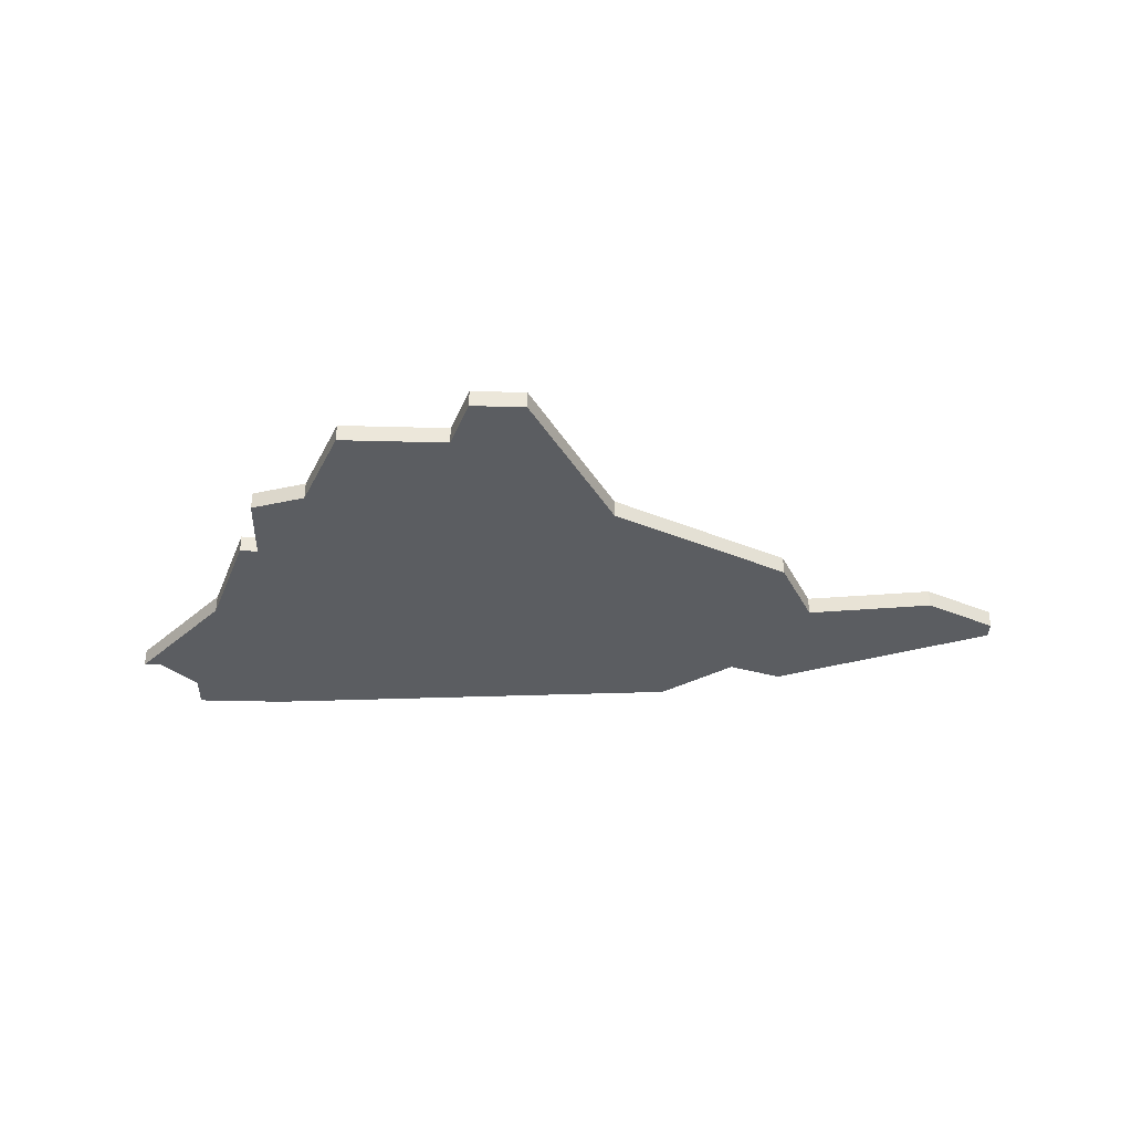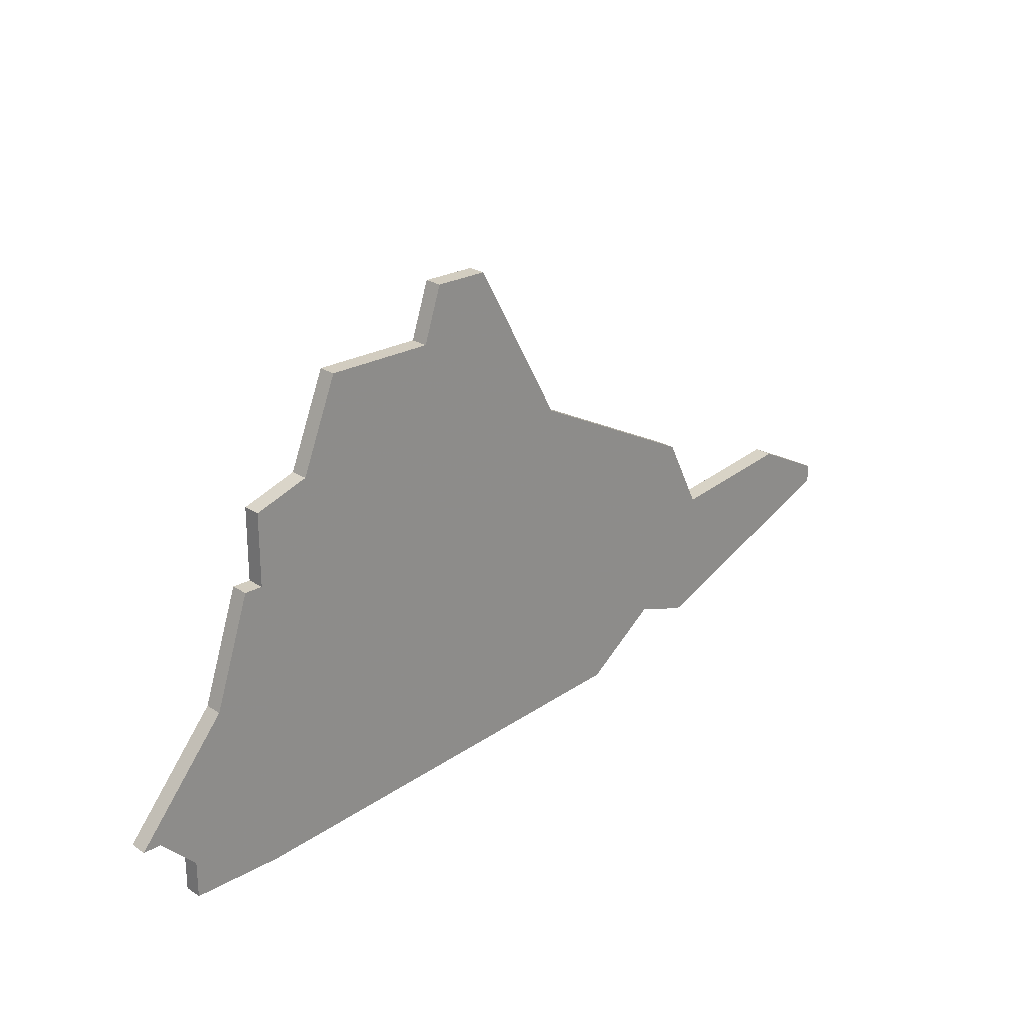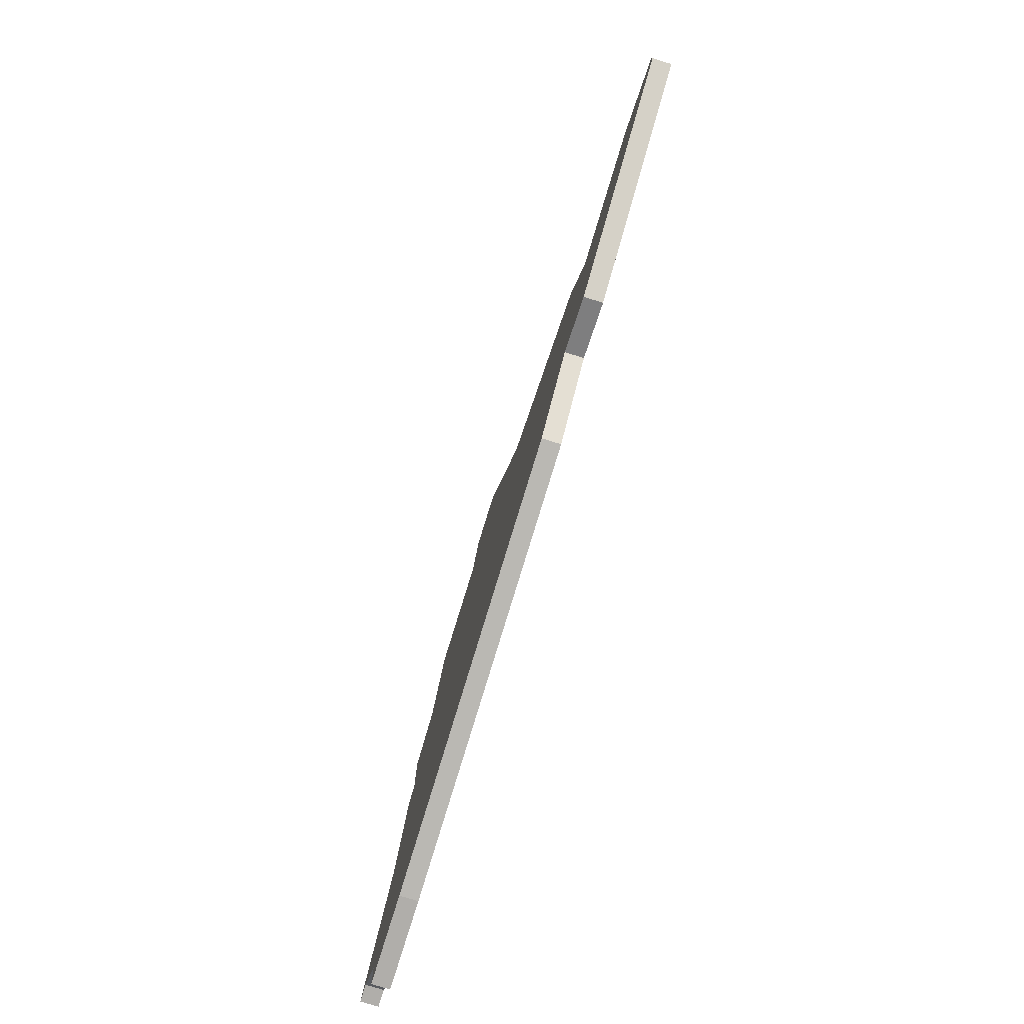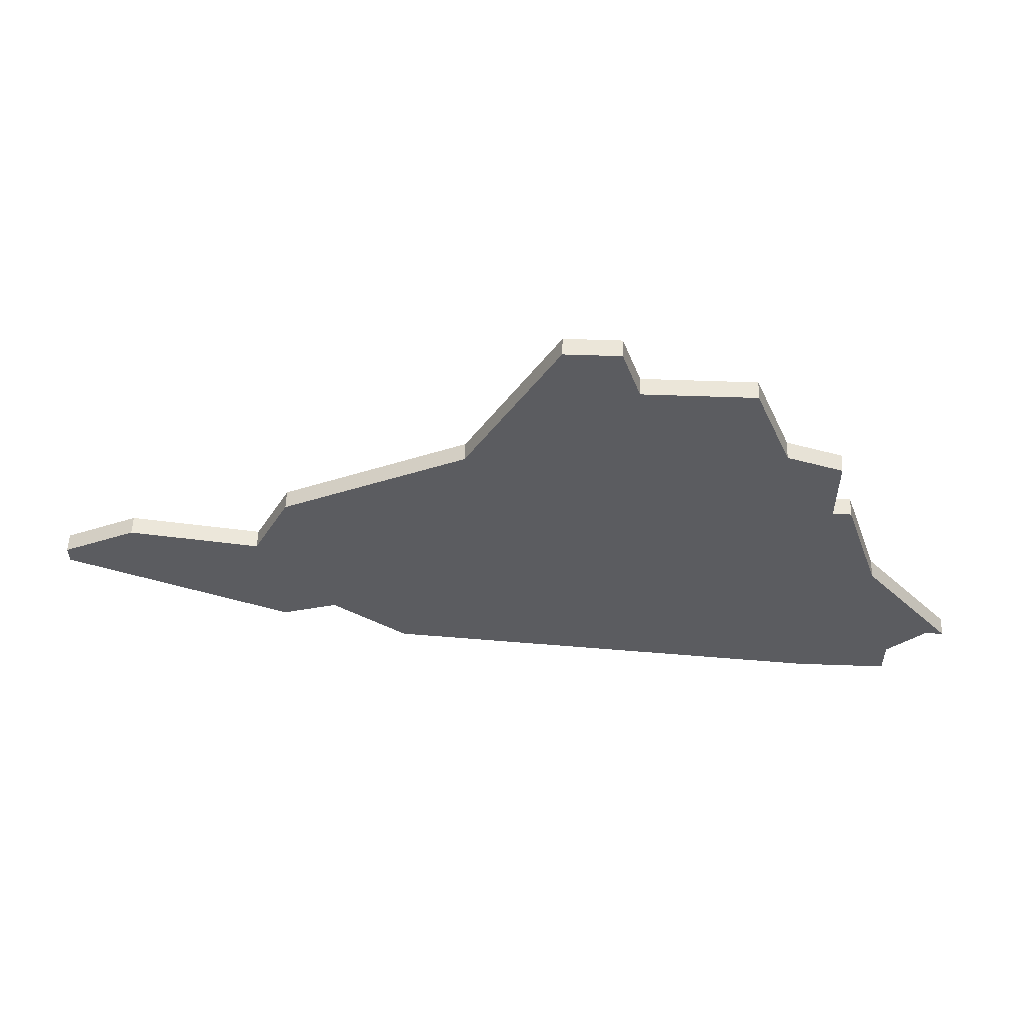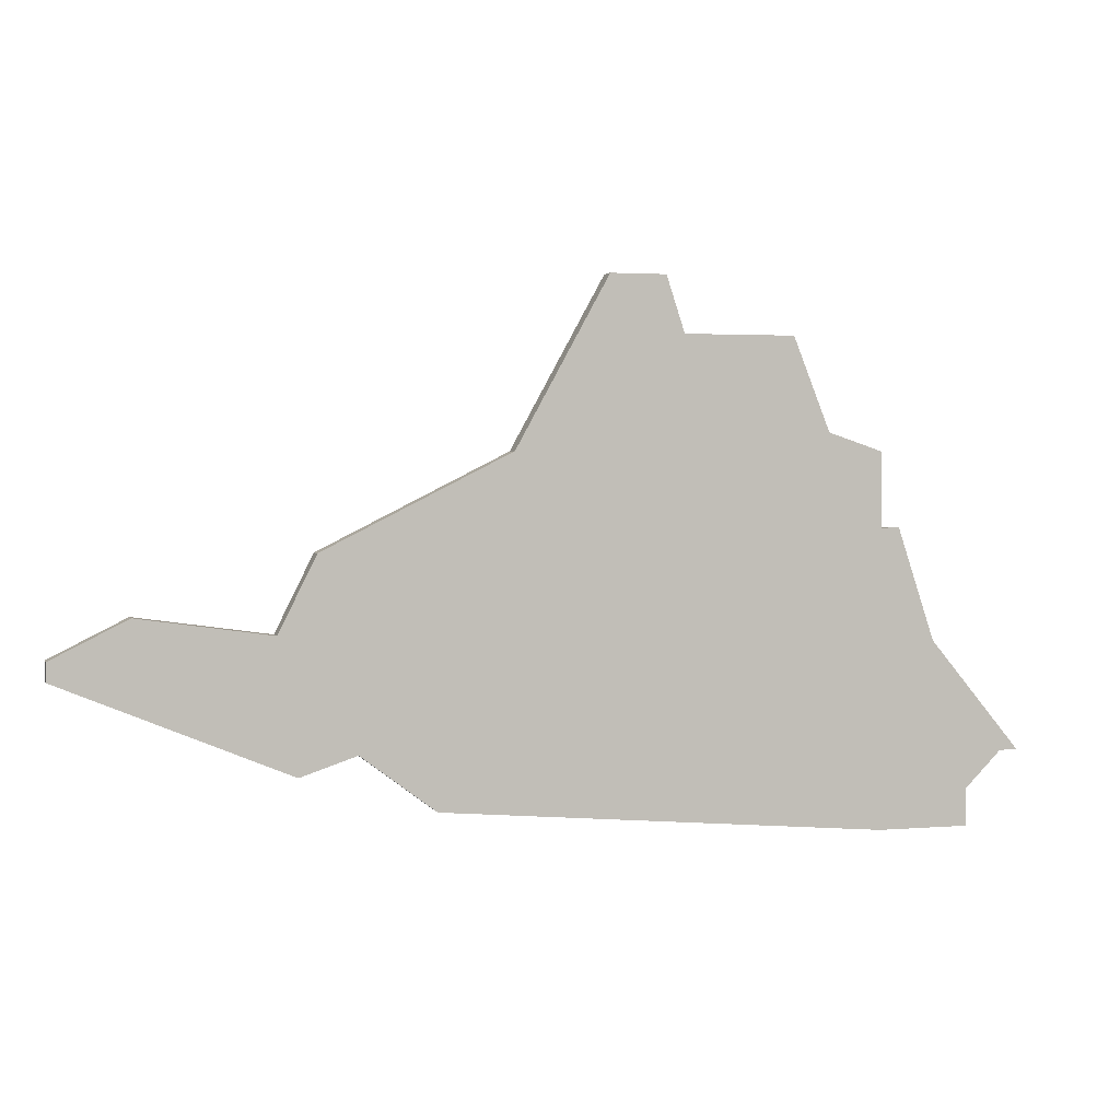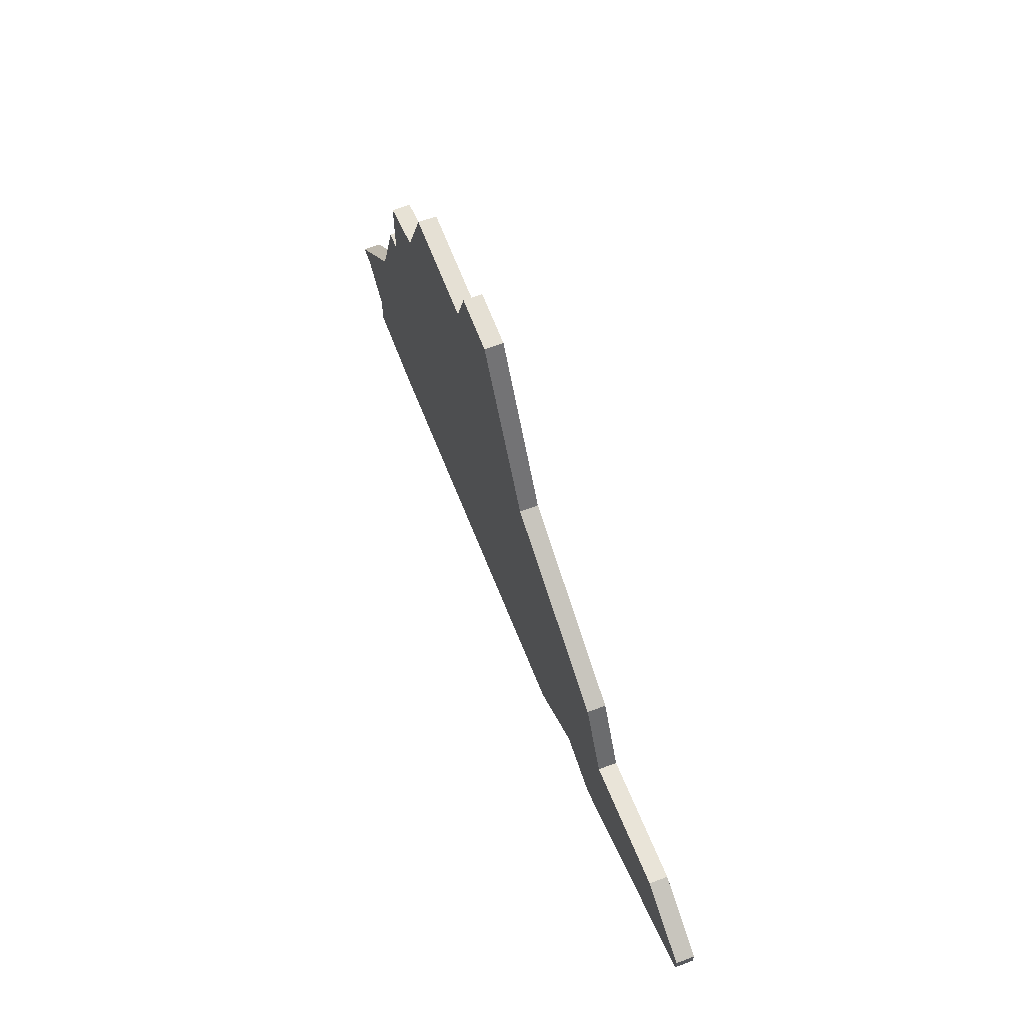
<metadata>
{"format":"obj","ext":"obj","renderer":"f3d","projection":"perspective","resolution":1024,"background":"white","views":[{"elev":-36.0,"azim":178.0,"up":"+Z"},{"elev":24.3,"azim":136.8,"up":"+Y"},{"elev":-77.9,"azim":-107.2,"up":"+Y"},{"elev":55.2,"azim":2.2,"up":"+Y"},{"elev":2.5,"azim":-16.5,"up":"+Y"},{"elev":65.2,"azim":-110.9,"up":"+Y"}]}
</metadata>
<code>
v 1057 -653 0
v 1057 -653 1
v 1090 -648 0
v 1090 -648 1
v 1065 -662 0
v 1065 -662 1
v 1089 -664 0
v 1089 -664 1
v 1089 -648 0
v 1089 -648 1
v 1089 -644 0
v 1089 -644 1
v 1097 -660 0
v 1097 -660 1
v 1096 -660 0
v 1096 -660 1
v 1046 -654 0
v 1046 -654 1
v 1046 -655 0
v 1046 -655 1
v 1078 -638 0
v 1078 -638 1
v 1086 -643 0
v 1086 -643 1
v 1061 -659 0
v 1061 -659 1
v 1094 -662 0
v 1094 -662 1
v 1094 -664 0
v 1094 -664 1
v 1069 -644 0
v 1069 -644 1
v 1077 -635 0
v 1077 -635 1
v 1084 -638 0
v 1084 -638 1
v 1059 -649 0
v 1059 -649 1
v 1092 -654 0
v 1092 -654 1
v 1050 -652 0
v 1050 -652 1
v 1058 -660 0
v 1058 -660 1
v 1074 -635 0
v 1074 -635 1
f 19 17 41
f 31 5 25
f 43 19 41
f 25 43 1
f 43 41 1
f 37 25 1
f 33 21 45
f 45 21 31
f 37 31 25
f 9 5 31
f 27 7 39
f 29 7 27
f 9 39 7
f 39 13 15
f 39 15 27
f 35 23 21
f 23 31 21
f 39 9 3
f 23 11 9
f 31 23 9
f 7 5 9
f 42 18 20
f 26 6 32
f 42 20 44
f 2 44 26
f 2 42 44
f 2 26 38
f 46 22 34
f 32 22 46
f 26 32 38
f 32 6 10
f 40 8 28
f 28 8 30
f 8 40 10
f 16 14 40
f 28 16 40
f 22 24 36
f 22 32 24
f 4 10 40
f 10 12 24
f 10 24 32
f 10 6 8
f 32 46 31
f 31 46 45
f 38 32 37
f 37 32 31
f 2 38 1
f 1 38 37
f 42 2 41
f 41 2 1
f 18 42 17
f 17 42 41
f 20 18 19
f 19 18 17
f 44 20 43
f 43 20 19
f 26 44 25
f 25 44 43
f 6 26 5
f 5 26 25
f 8 6 7
f 7 6 5
f 30 8 29
f 29 8 7
f 28 30 27
f 27 30 29
f 16 28 15
f 15 28 27
f 14 16 13
f 13 16 15
f 40 14 39
f 39 14 13
f 4 40 3
f 3 40 39
f 10 4 9
f 9 4 3
f 12 10 11
f 11 10 9
f 24 12 23
f 23 12 11
f 36 24 35
f 35 24 23
f 22 36 21
f 21 36 35
f 46 34 45
f 45 34 33
f 34 22 33
f 33 22 21

</code>
